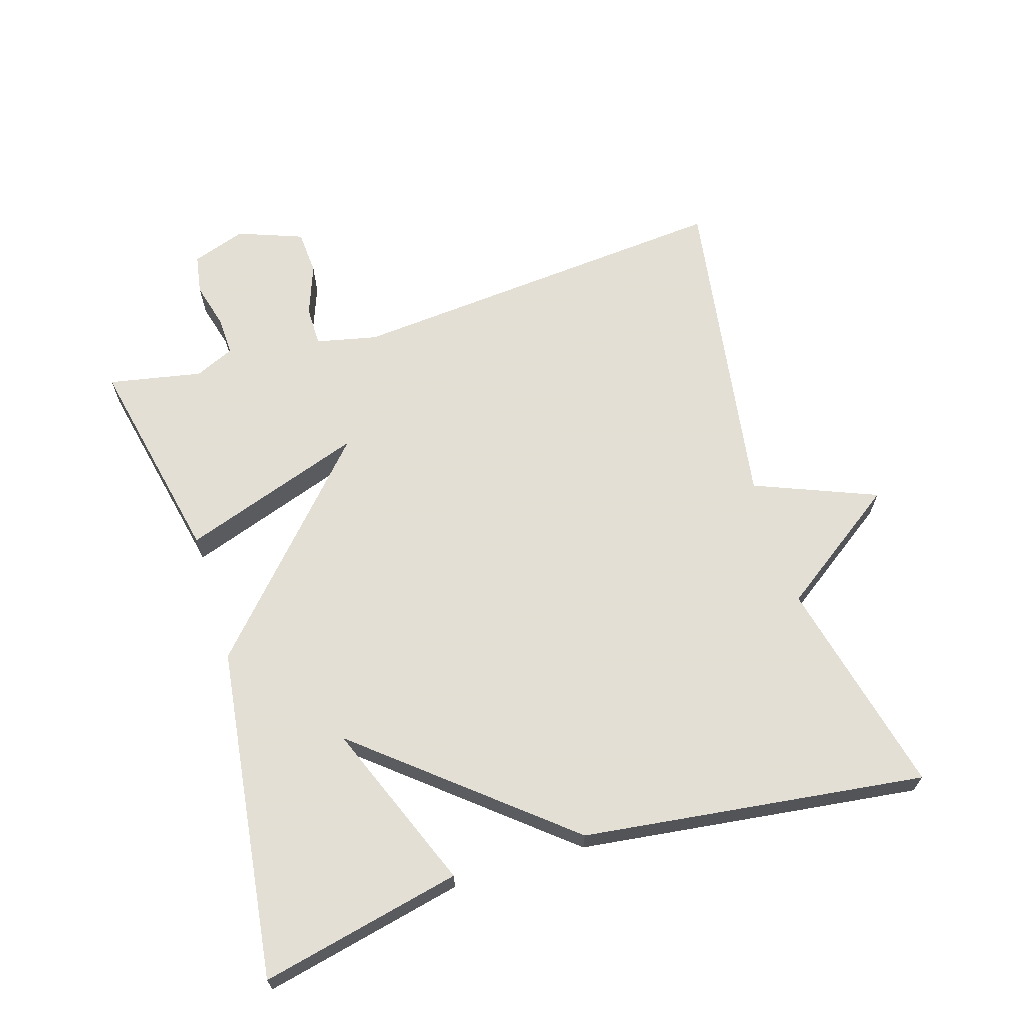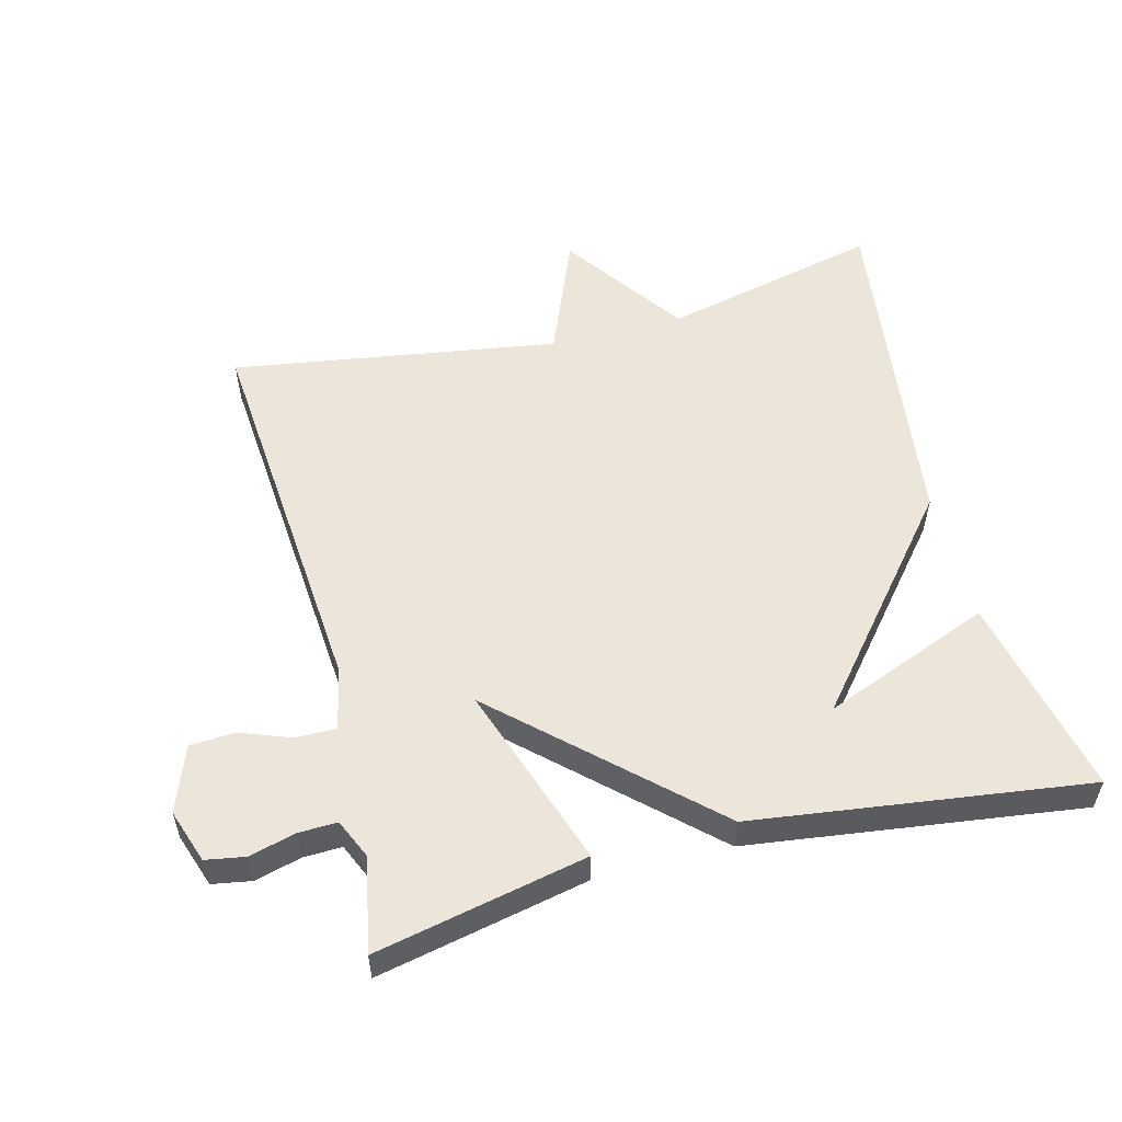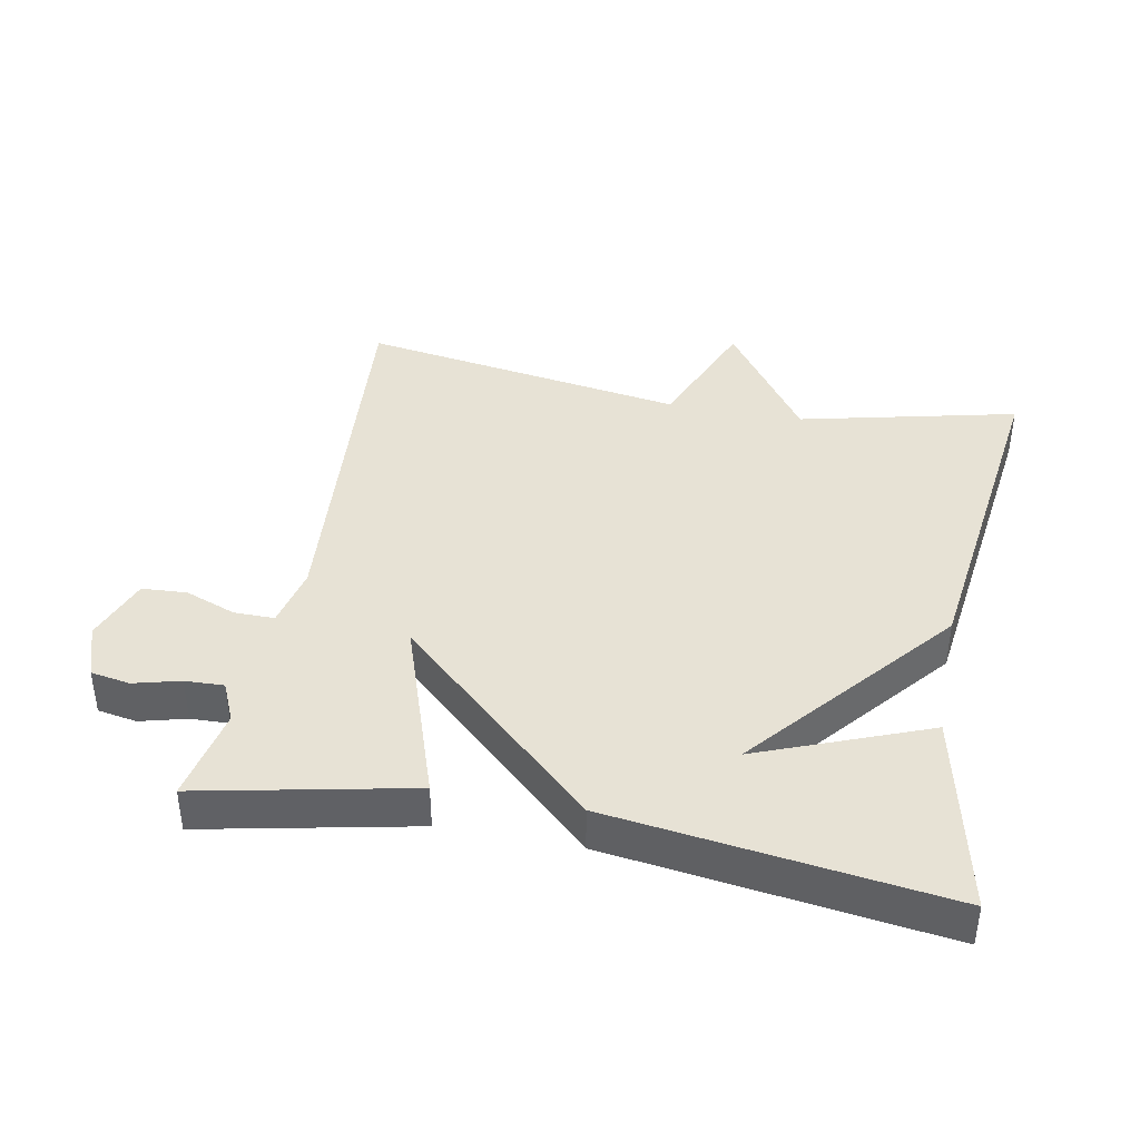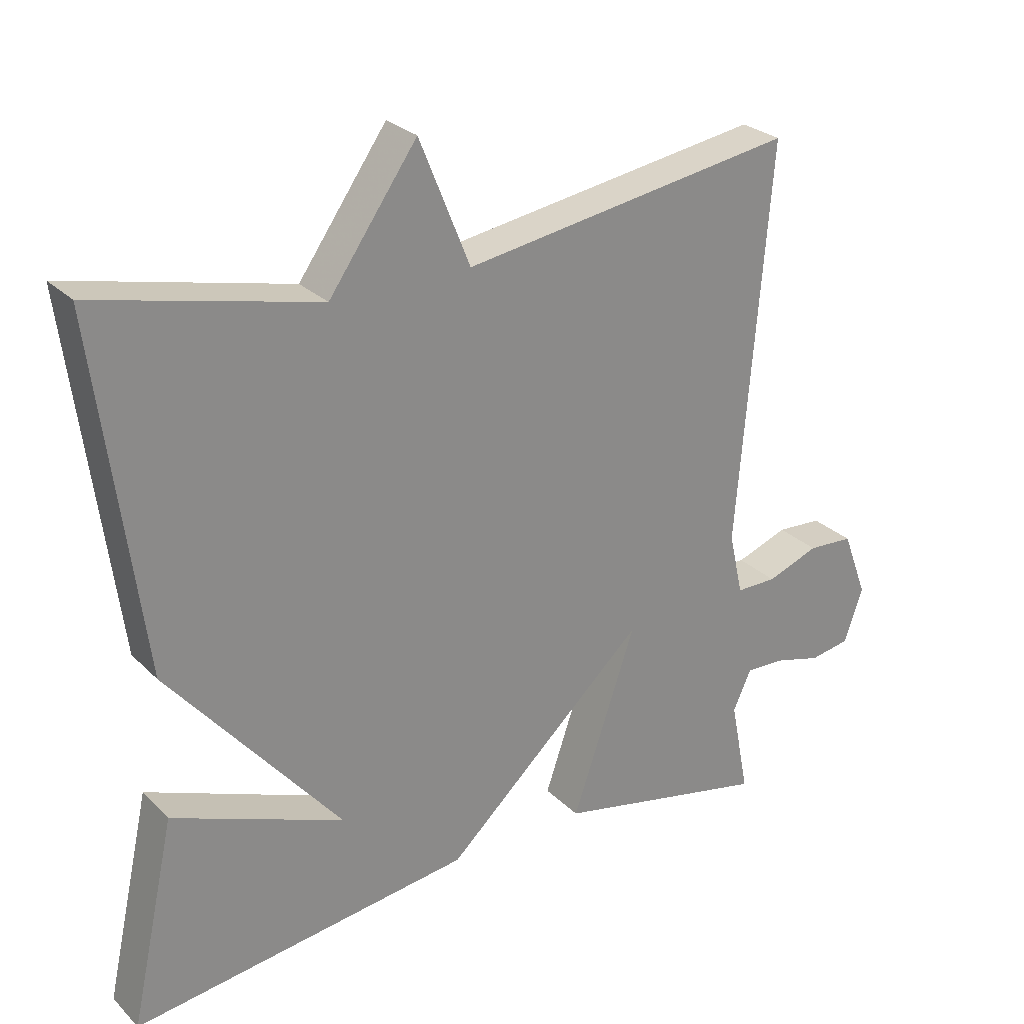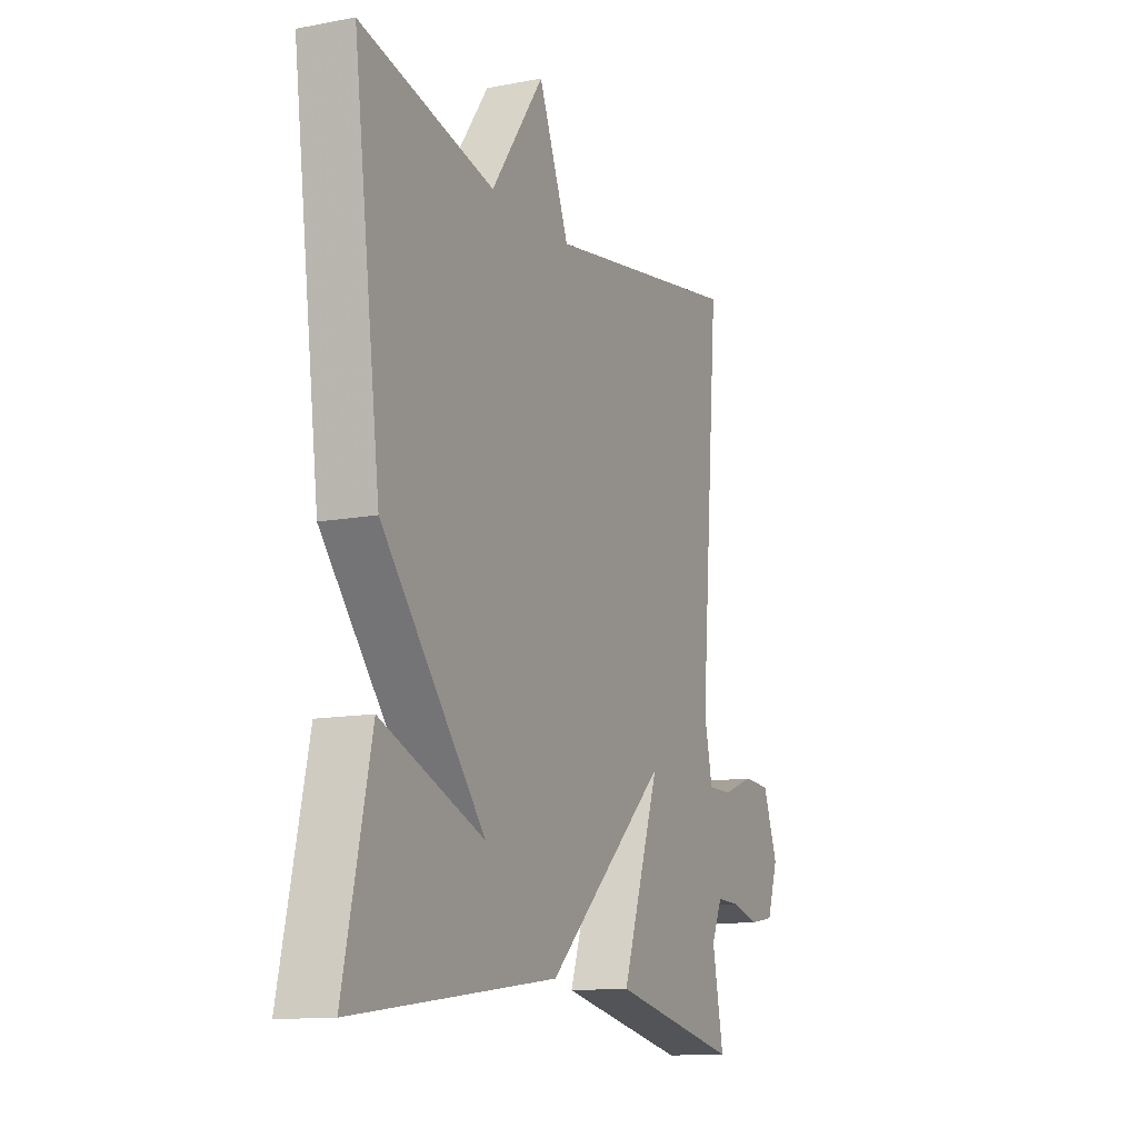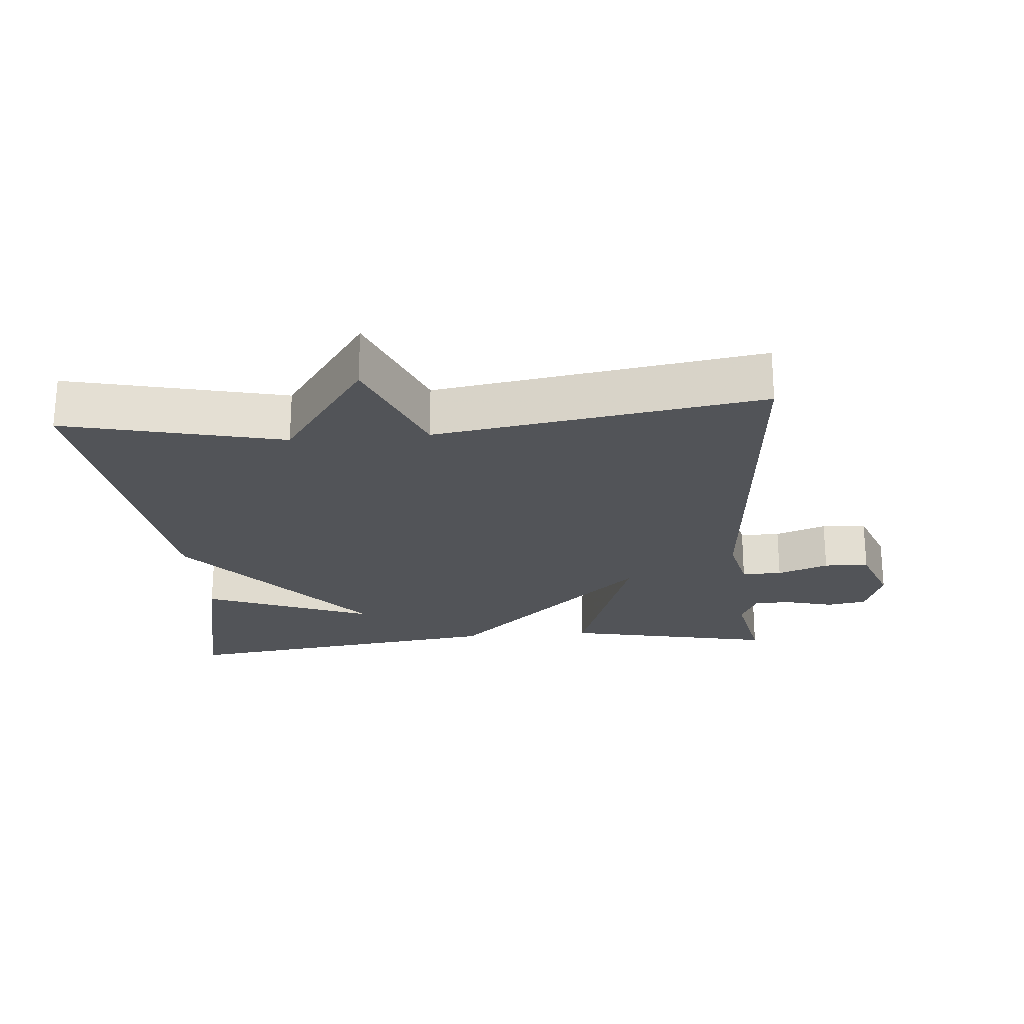
<metadata>
{"format":"obj","ext":"obj","renderer":"f3d","projection":"perspective","resolution":1024,"background":"white","views":[{"elev":66.3,"azim":-107.3,"up":"+Y"},{"elev":55.1,"azim":165.5,"up":"+Y"},{"elev":40.5,"azim":-169.1,"up":"+Y"},{"elev":26.9,"azim":-34.3,"up":"+Z"},{"elev":-12.4,"azim":-65.8,"up":"+Z"},{"elev":-22.8,"azim":4.9,"up":"+Y"}]}
</metadata>
<code>
v 0.5 0.07 0.5
v 0.453 0.07 -0.073
v 0.473 0.07 -0.163
v 0.532 0.07 -0.163
v 0.607 0.07 -0.135
v 0.673 0.07 -0.139
v 0.709 0.07 -0.235
v 0.682 0.07 -0.314
v 0.624 0.07 -0.324
v 0.556 0.07 -0.306
v 0.499 0.07 -0.304
v 0.473 0.07 -0.362
v 0.5 0.07 -0.5
v 0.19 0.07 -0.435
v 0.282 0.07 -0.166
v -0.01 0.07 -0.435
v -0.5 0.07 -0.5
v -0.435 0.07 -0.204
v -0.187 0.07 -0.302
v -0.435 0.07 -0.004
v -0.5 0.07 0.5
v -0.18 0.07 0.425
v -0.053 0.07 0.605
v 0.02 0.07 0.425
v 0.5 0 0.5
v 0.453 0 -0.073
v 0.473 0 -0.163
v 0.532 0 -0.163
v 0.607 0 -0.135
v 0.673 0 -0.139
v 0.709 0 -0.235
v 0.682 0 -0.314
v 0.624 0 -0.324
v 0.556 0 -0.306
v 0.499 0 -0.304
v 0.473 0 -0.362
v 0.5 0 -0.5
v 0.19 0 -0.435
v 0.282 0 -0.166
v -0.01 0 -0.435
v -0.5 0 -0.5
v -0.435 0 -0.204
v -0.187 0 -0.302
v -0.435 0 -0.004
v -0.5 0 0.5
v -0.18 0 0.425
v -0.053 0 0.605
v 0.02 0 0.425
f 22 23 24
f 19 20 21 22
f 19 22 24
f 16 17 18 19
f 19 24 1
f 16 19 1
f 15 16 1
f 12 13 14 15
f 11 12 15
f 10 11 15
f 8 9 10
f 7 8 10
f 6 7 10
f 5 6 10
f 4 5 10
f 3 4 10 15
f 2 3 15
f 1 2 15
f 48 47 46
f 46 45 44 43
f 48 46 43
f 43 42 41 40
f 25 48 43
f 25 43 40
f 25 40 39
f 39 38 37 36
f 39 36 35
f 39 35 34
f 34 33 32
f 34 32 31
f 34 31 30
f 34 30 29
f 34 29 28
f 39 34 28 27
f 39 27 26
f 39 26 25
f 1 25 26 2
f 2 26 27 3
f 3 27 28 4
f 4 28 29 5
f 5 29 30 6
f 6 30 31 7
f 7 31 32 8
f 8 32 33 9
f 9 33 34 10
f 10 34 35 11
f 11 35 36 12
f 12 36 37 13
f 13 37 38 14
f 14 38 39 15
f 15 39 40 16
f 16 40 41 17
f 17 41 42 18
f 18 42 43 19
f 19 43 44 20
f 20 44 45 21
f 21 45 46 22
f 22 46 47 23
f 23 47 48 24
f 24 48 25 1

</code>
